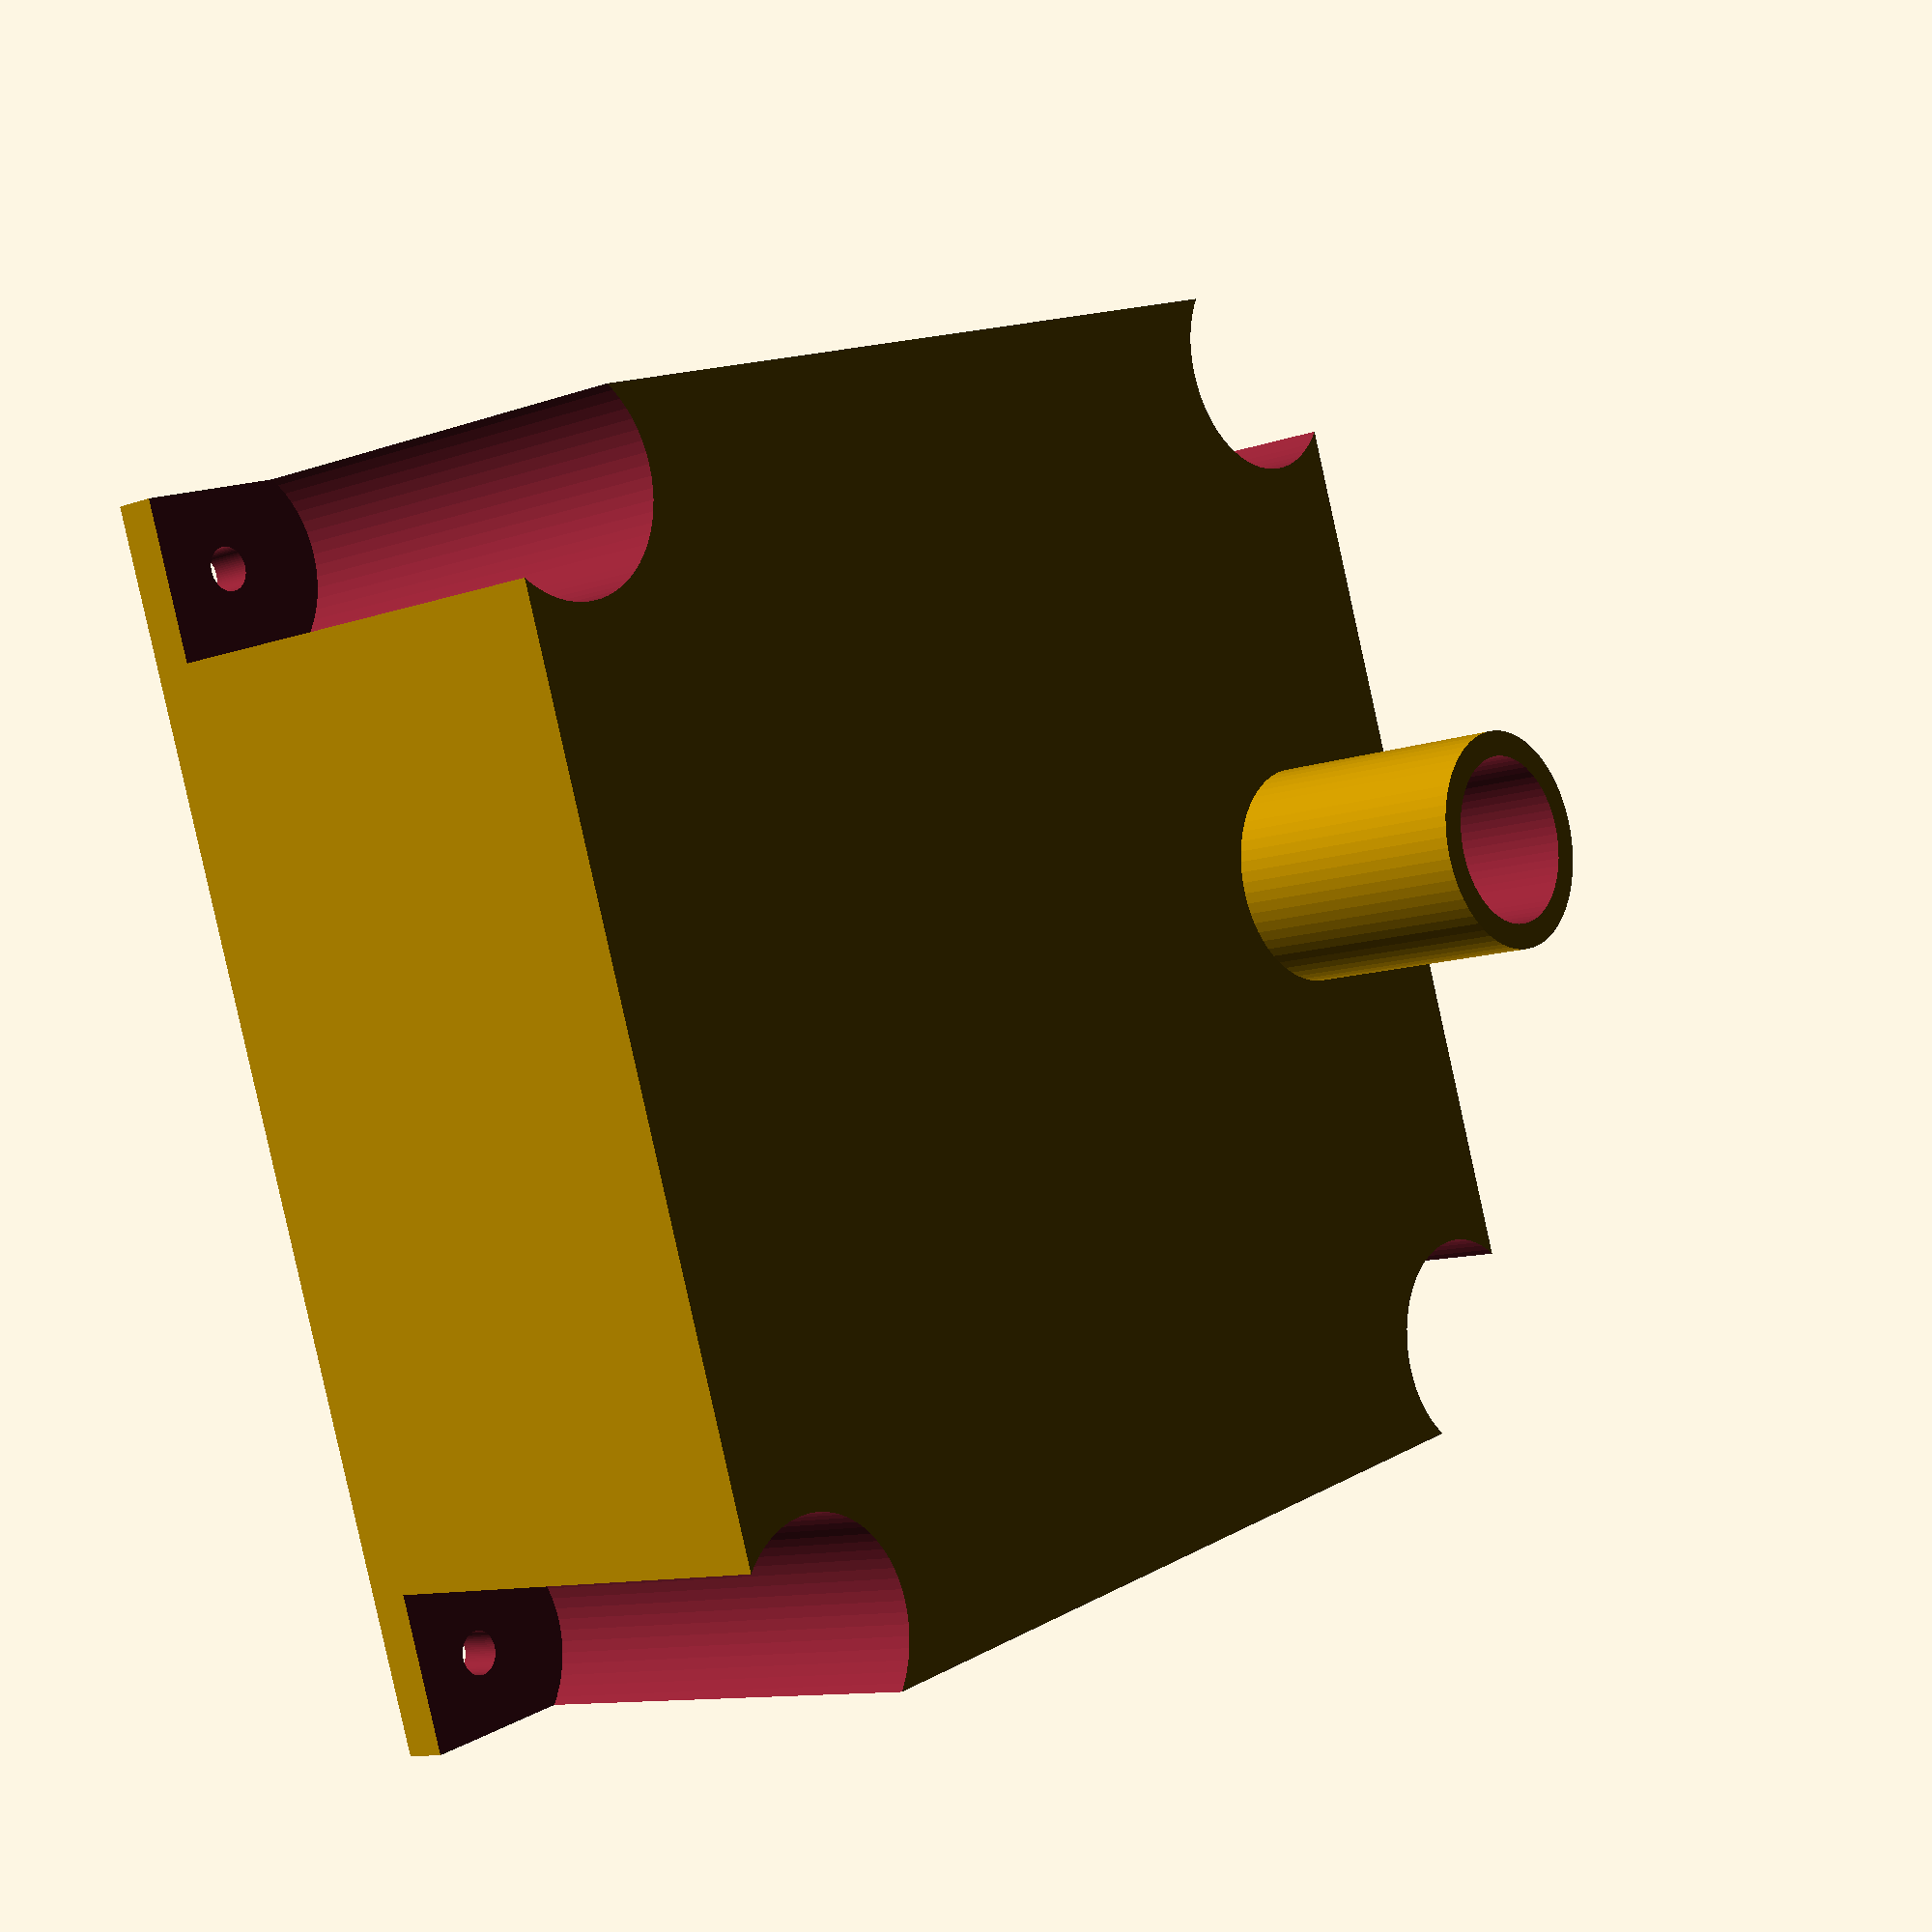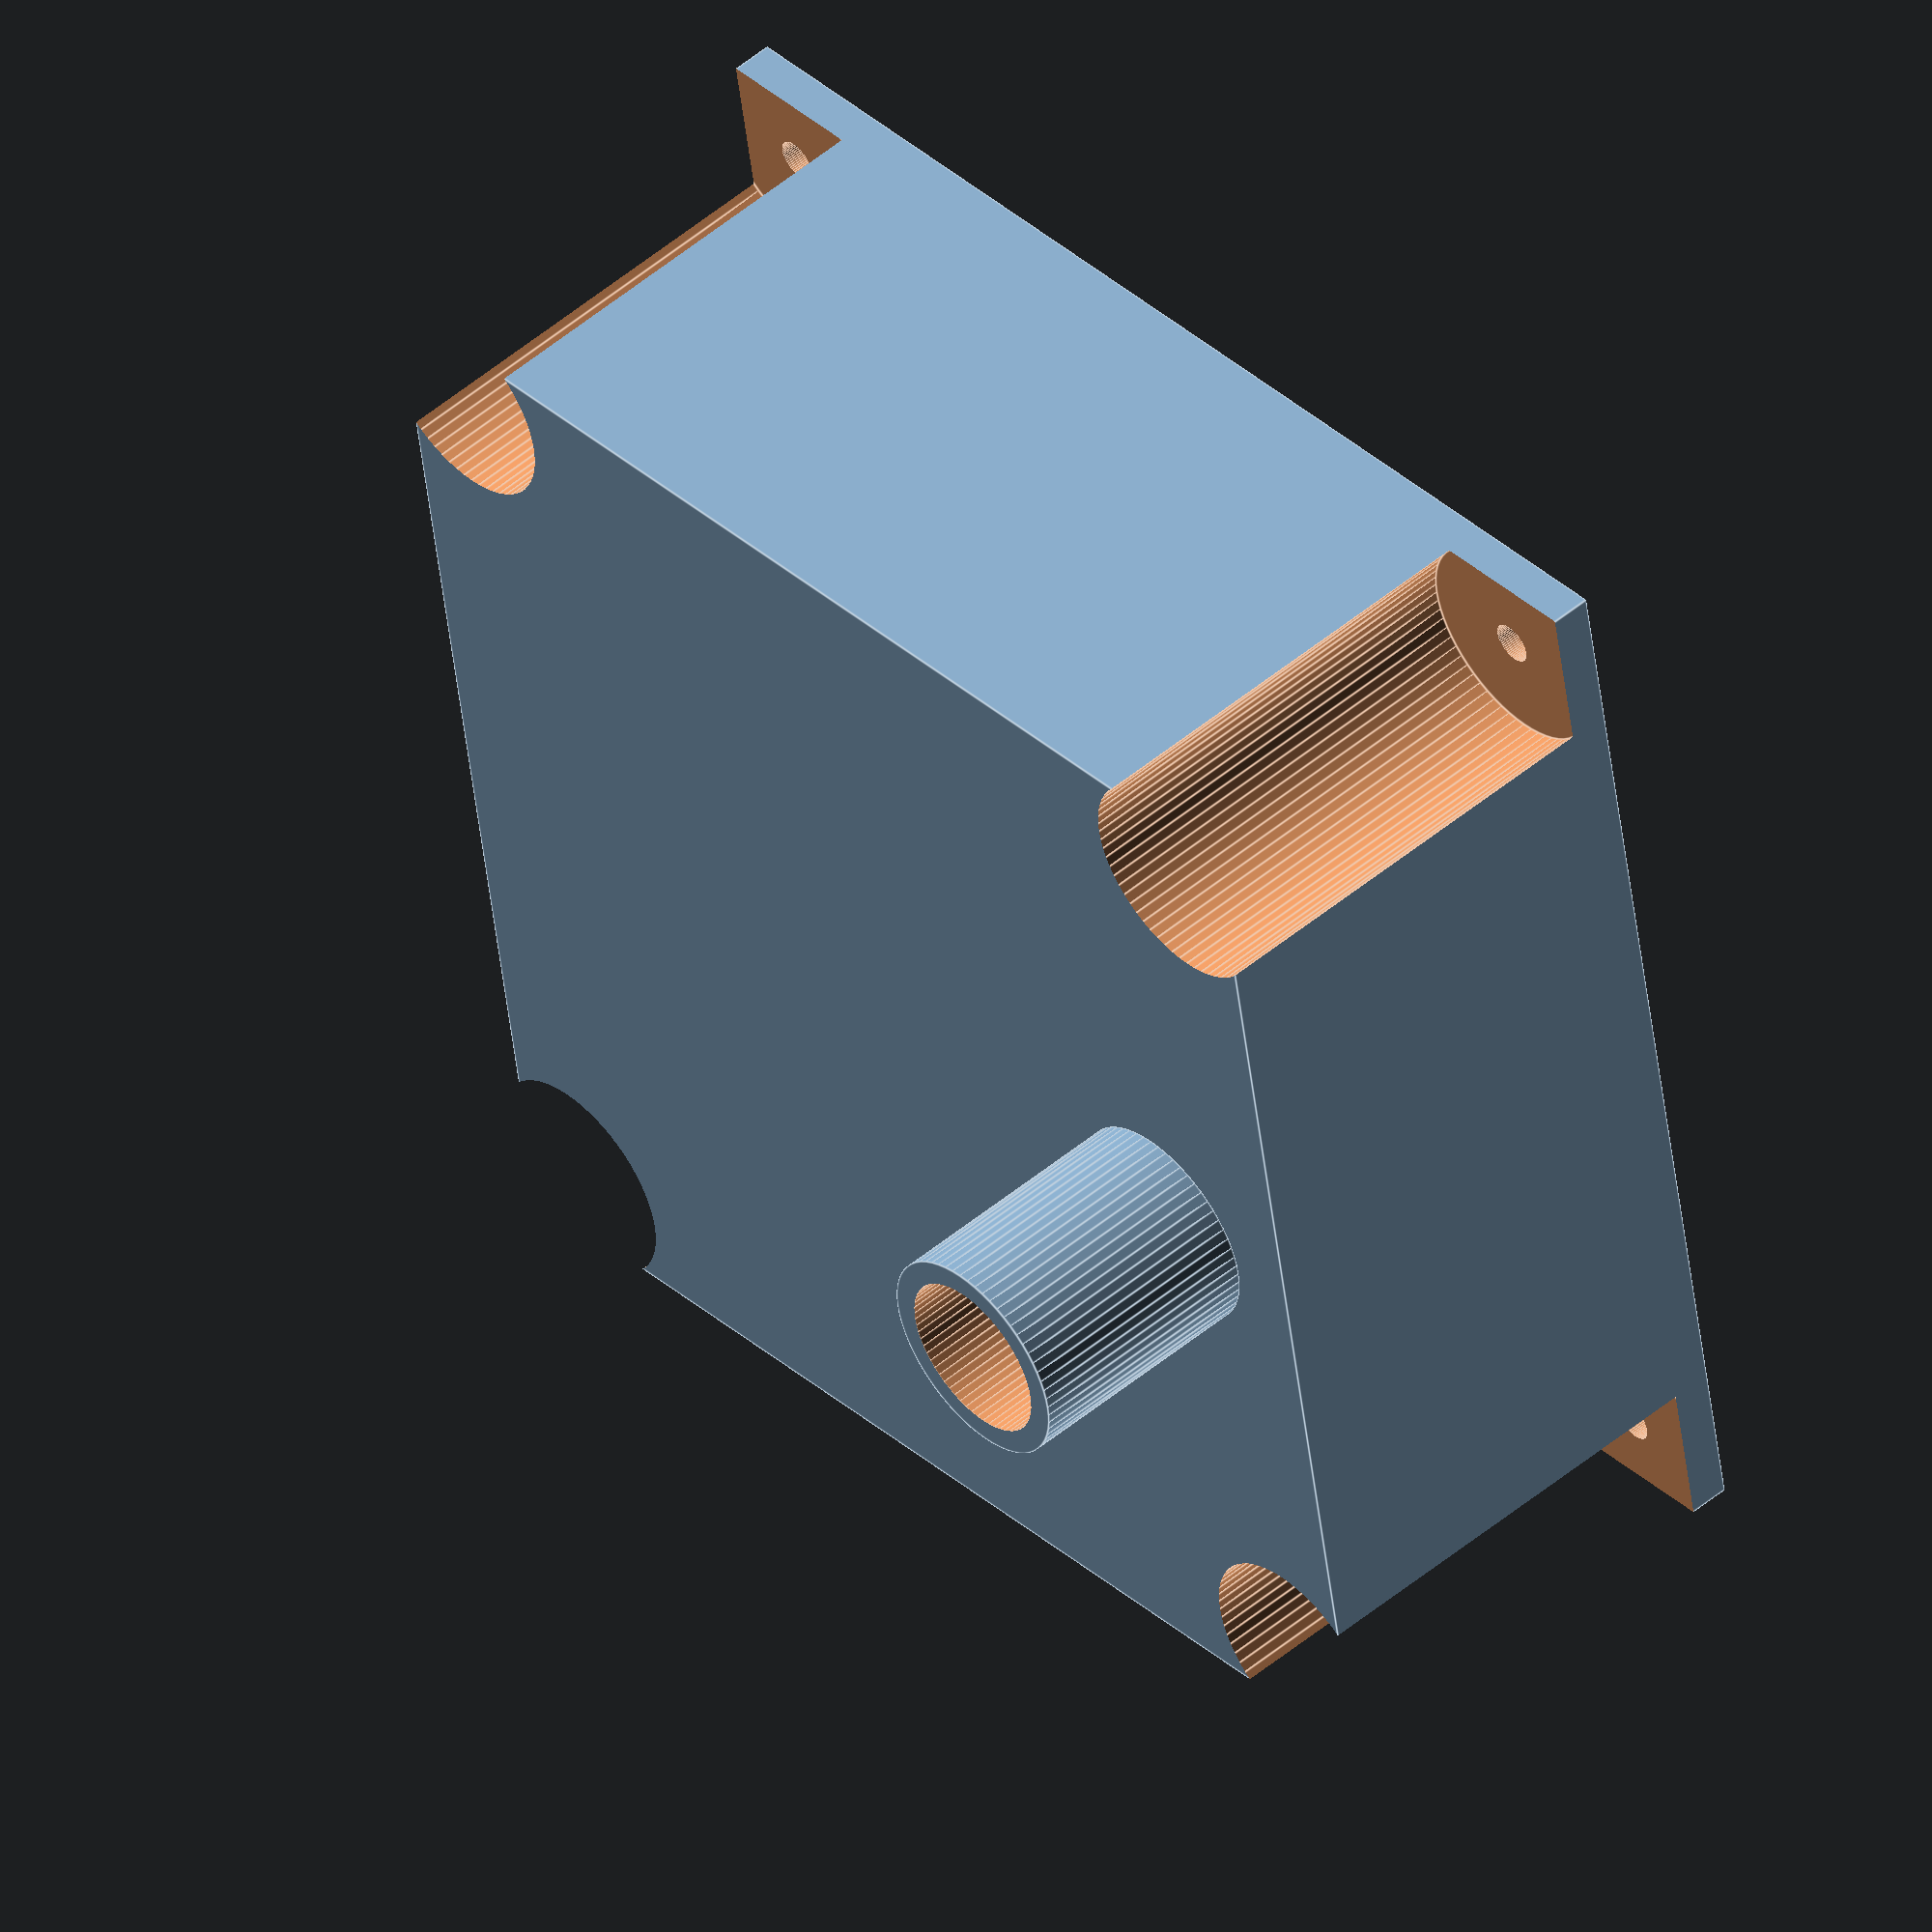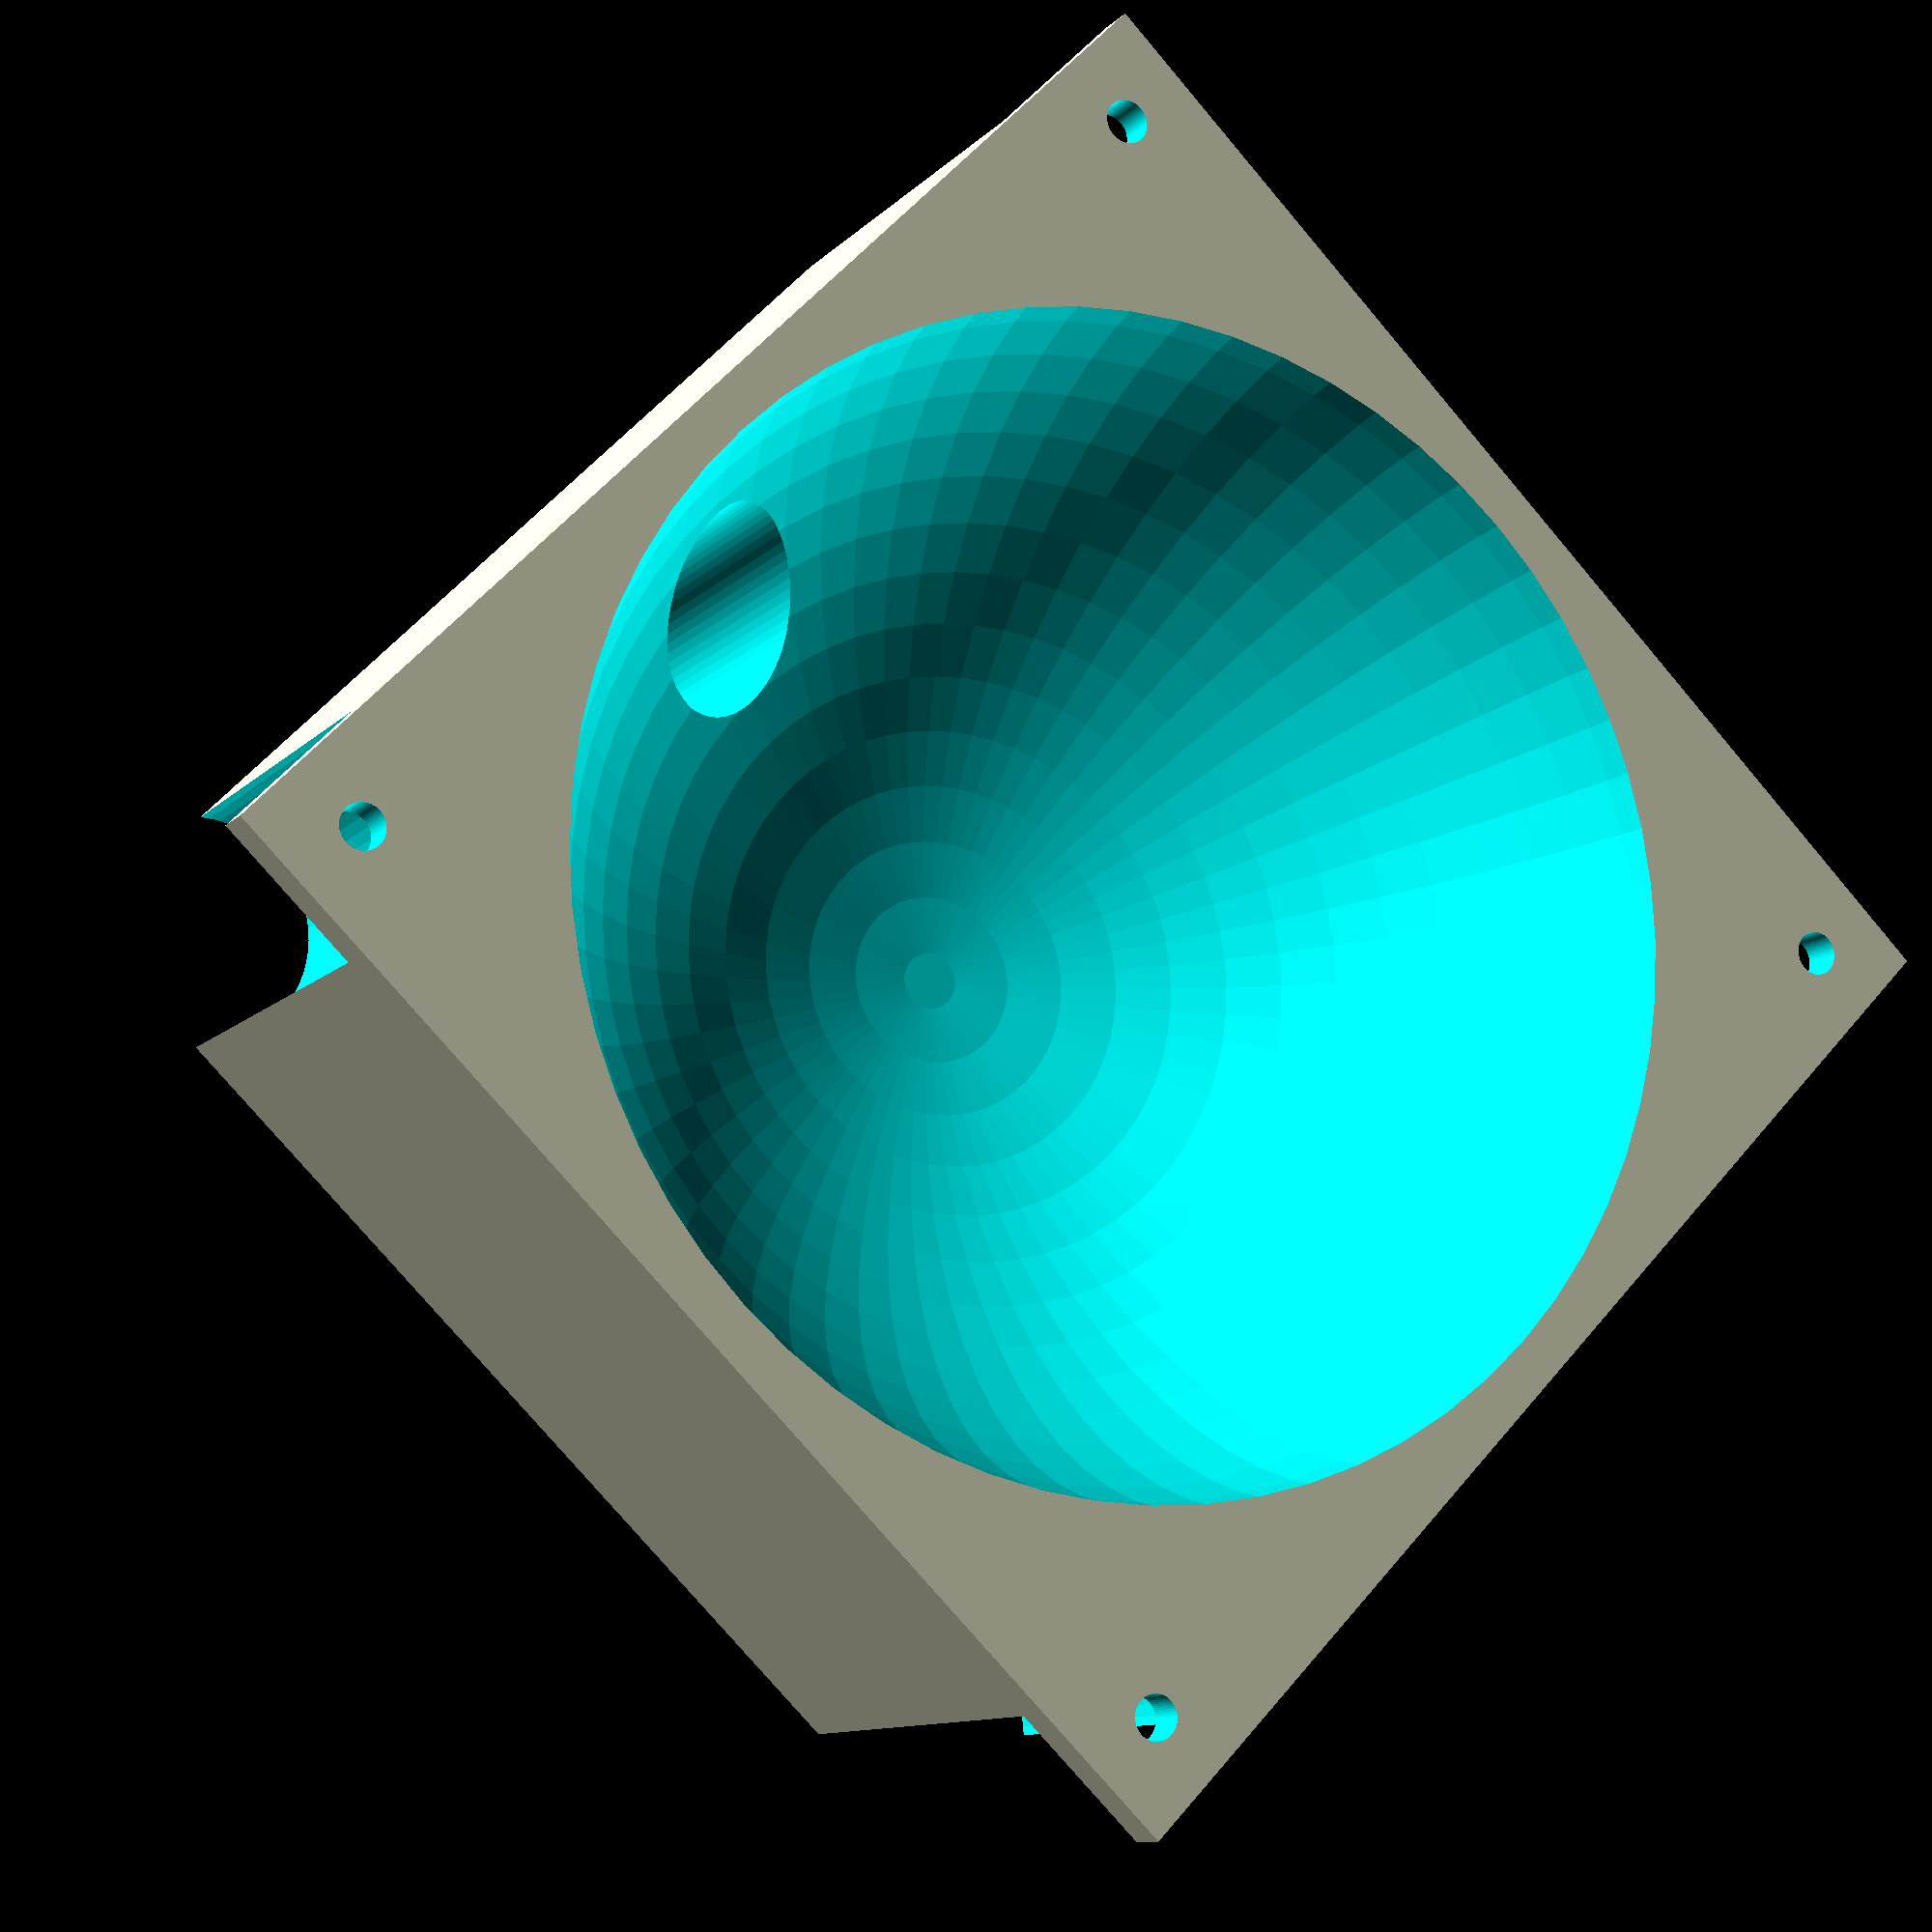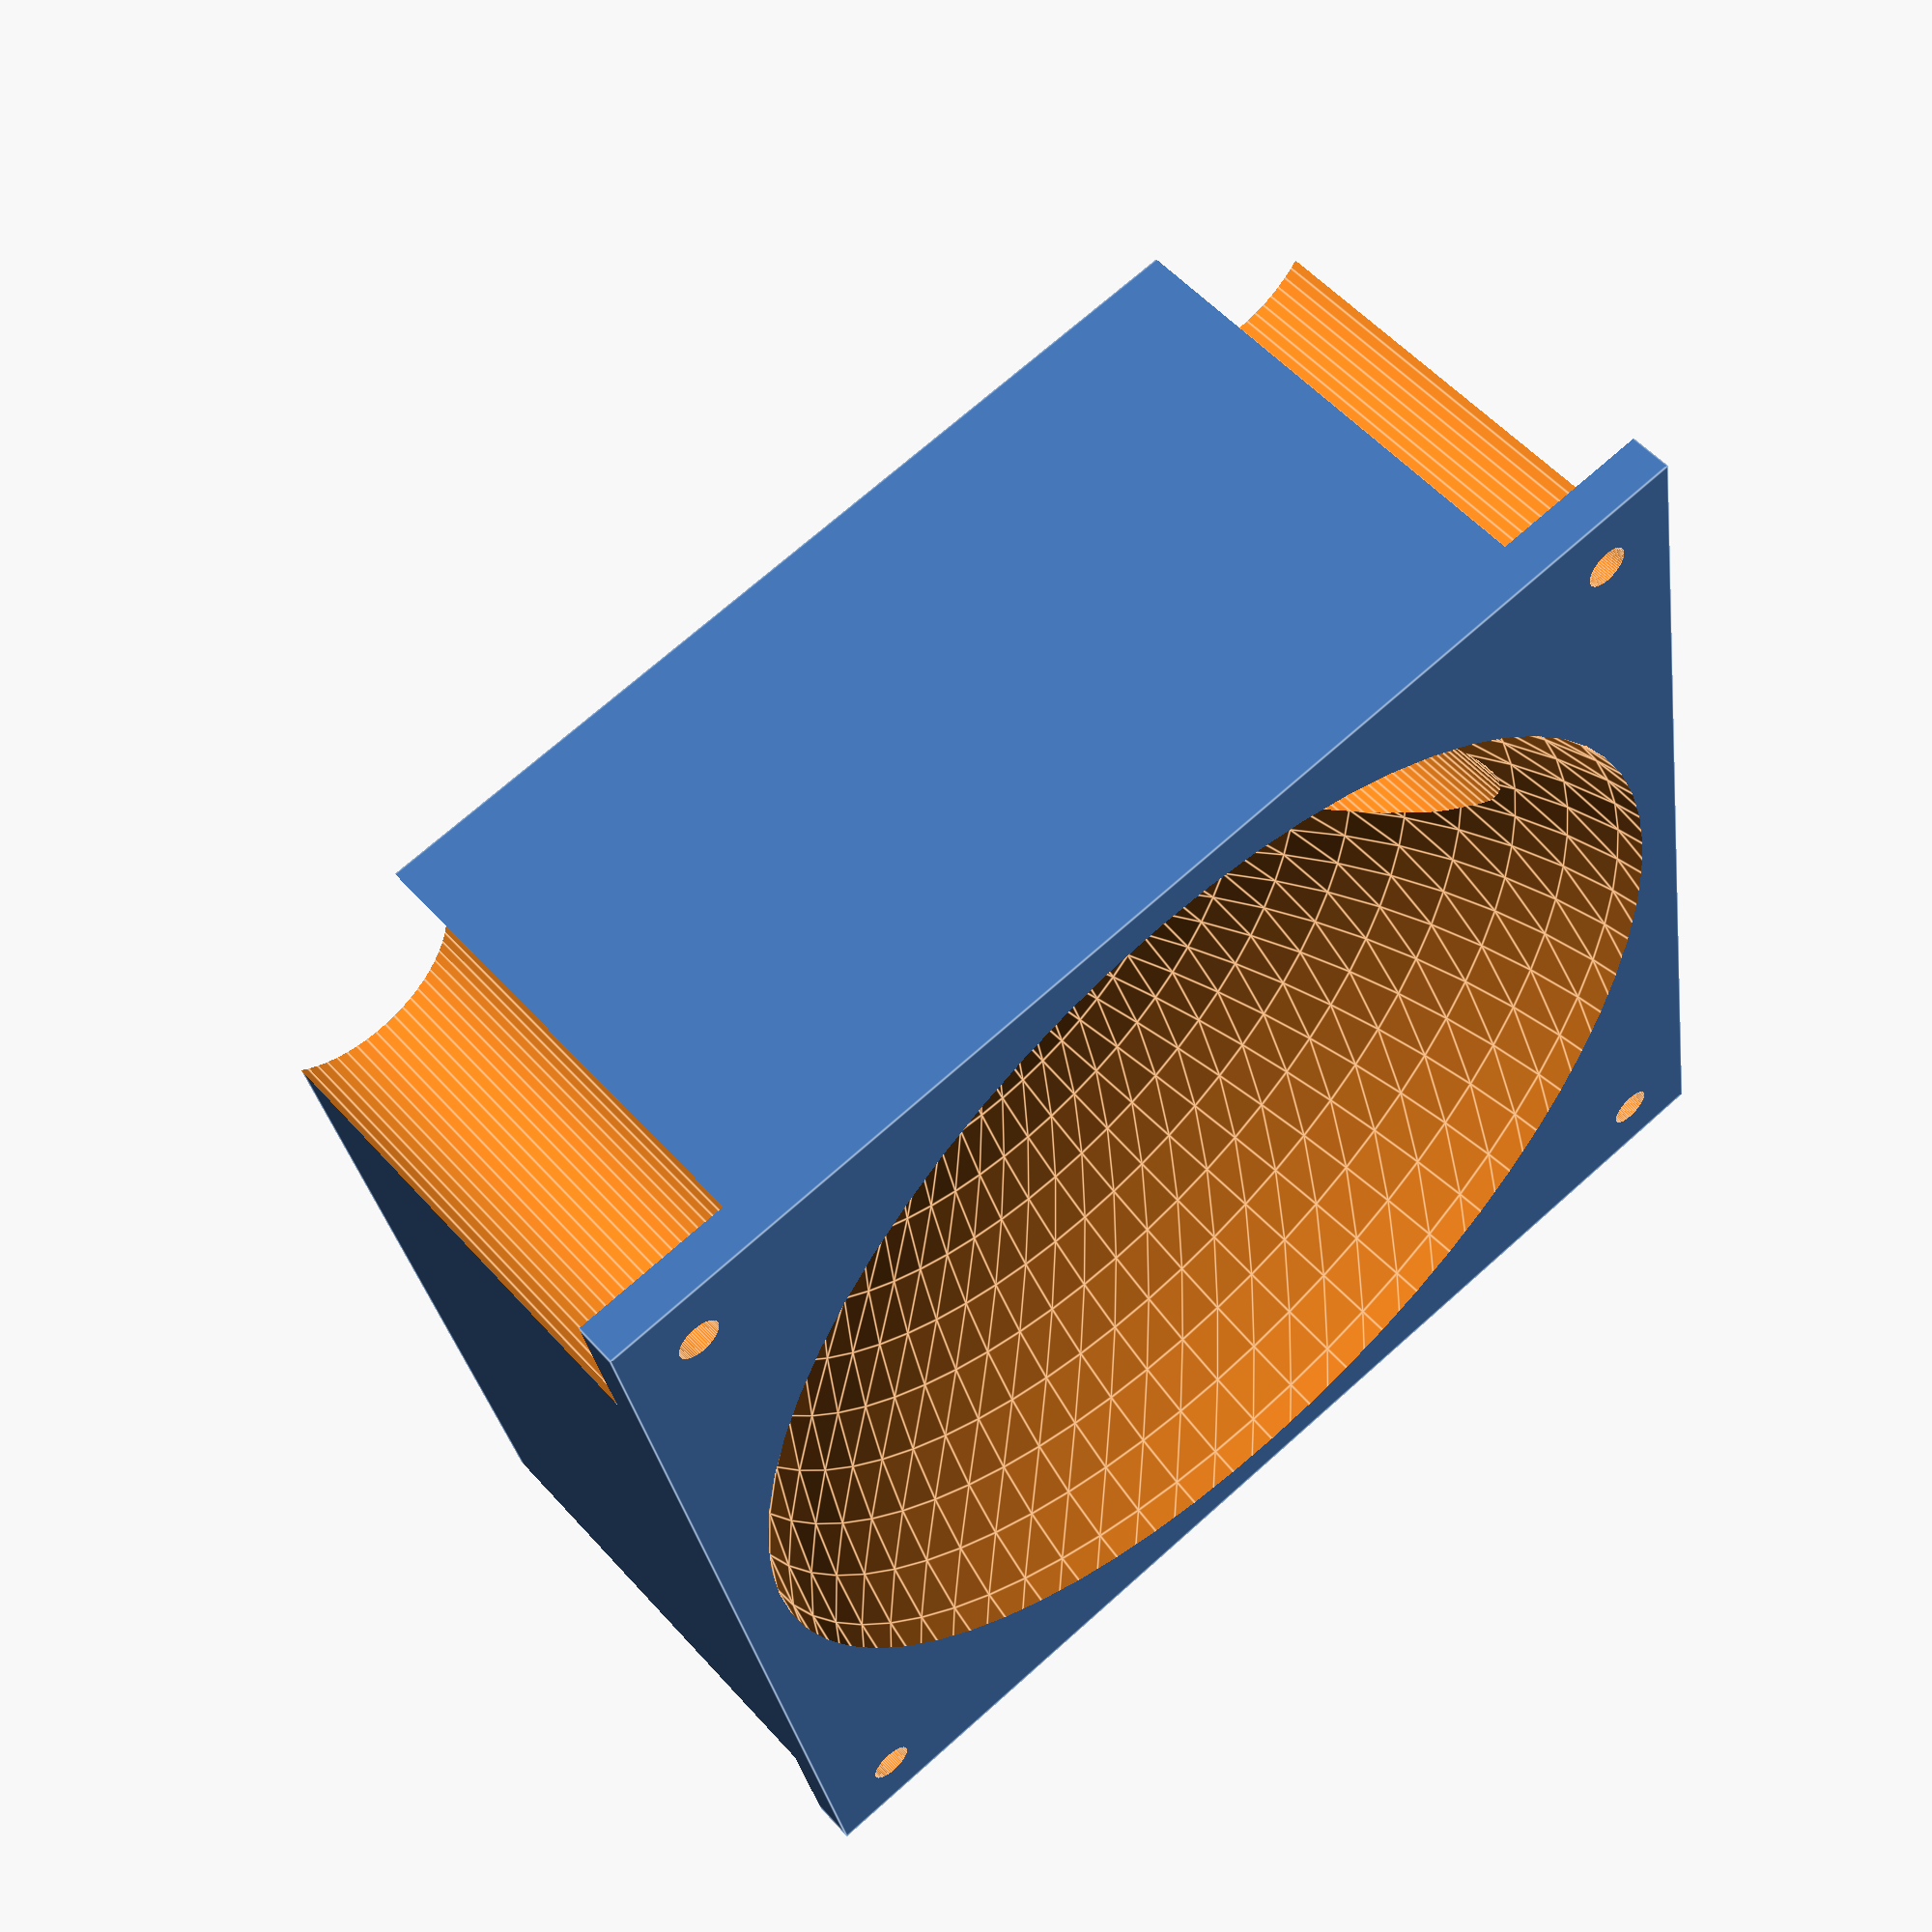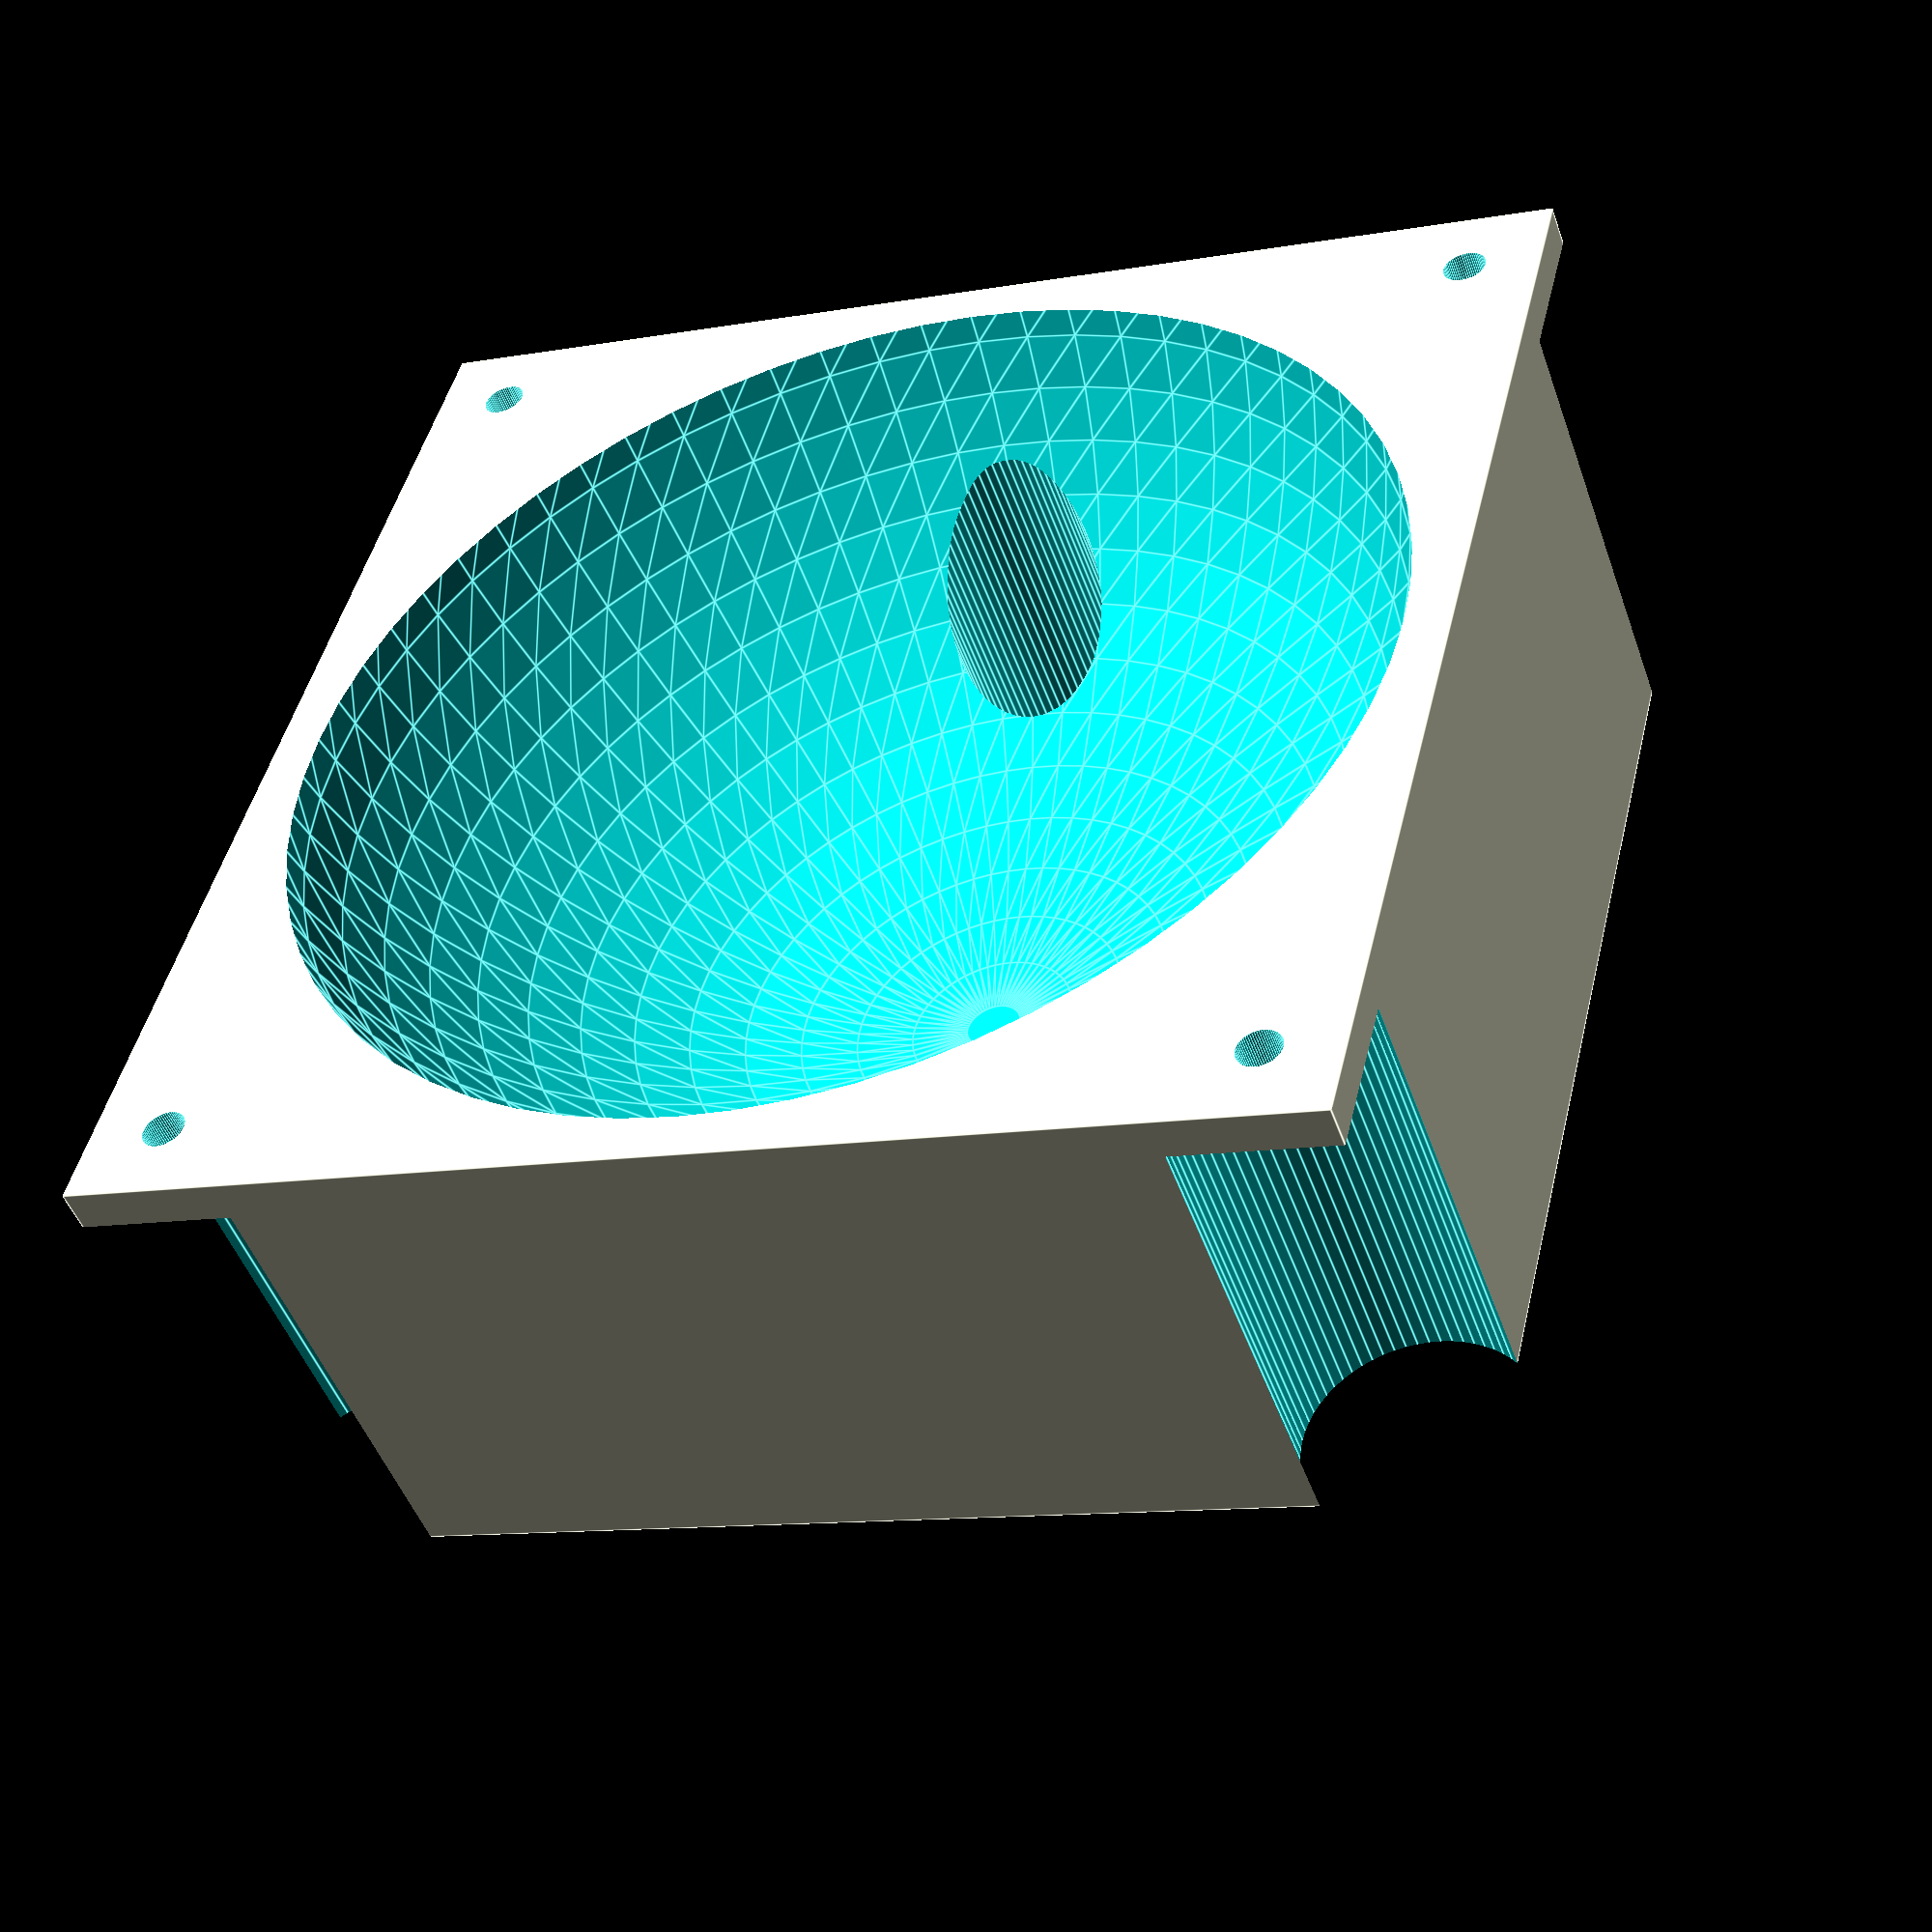
<openscad>
// Generated by SolidPython 1.1.3 on 2025-06-14 19:24:46
$fn = 64;


difference() {
	union() {
		difference() {
			cube(size = [142, 142, 58.0000000000]);
			translate(v = [0, 0, -13.0000000000]) {
				translate(v = [71.0000000000, 71.0000000000, 0]) {
					sphere(r = 67.0000000000);
				}
			}
			translate(v = [0, 0, -0.1000000000]) {
				union() {
					translate(v = [9, 9, 0]) {
						union() {
							translate(v = [0, 0, 5]) {
								cylinder(h = 58.2000000000, r = 13);
							}
							cylinder(h = 58.2000000000, r = 2.5000000000);
						}
					}
					translate(v = [133, 9, 0]) {
						union() {
							translate(v = [0, 0, 5]) {
								cylinder(h = 58.2000000000, r = 13);
							}
							cylinder(h = 58.2000000000, r = 2.5000000000);
						}
					}
					translate(v = [9, 133, 0]) {
						union() {
							translate(v = [0, 0, 5]) {
								cylinder(h = 58.2000000000, r = 13);
							}
							cylinder(h = 58.2000000000, r = 2.5000000000);
						}
					}
					translate(v = [133, 133, 0]) {
						union() {
							translate(v = [0, 0, 5]) {
								cylinder(h = 58.2000000000, r = 13);
							}
							cylinder(h = 58.2000000000, r = 2.5000000000);
						}
					}
				}
			}
		}
		translate(v = [0, 0, 58.0000000000]) {
			translate(v = [21.3000000000, 71.0000000000, 0]) {
				cylinder(h = 30, r = 13);
			}
		}
	}
	translate(v = [0, 0, -0.1000000000]) {
		translate(v = [21.3000000000, 71.0000000000, 0]) {
			cylinder(h = 88.2000000000, r = 10);
		}
	}
}
/***********************************************
*********      SolidPython code:      **********
************************************************
 
import numpy as np
from solid import *
from solid.utils import *

z = 0.1
z2 = 0.2
m = 2

t = translate
tx = lambda e, x: t([x, 0, 0])(e)
ty = lambda e, x: t([0, x, 0])(e)
tz = lambda e, x: t([0, 0, x])(e)
txy = lambda e, x, y: t([x, y, 0])(e)

r = rotate
rx = lambda e, x: r([x, 0, 0])(e)
ry = lambda e, x: r([0, x, 0])(e)
rz = lambda e, x: r([0, 0, x])(e)

sc = lambda e, x: scale([x, x, x])(e)
sx = lambda e, x: scale([x, 1, 1])(e)
sy = lambda e, x: scale([1, x, 1])(e)
sxy = lambda e, x: scale([x, x, 1])(e)
sz = lambda e, x: scale([1, 1, x])(e)

cos = np.cos
sin = np.sin
pi = np.pi
save = lambda m, n: scad_render_to_file(m, n, file_header='$fn = 64;')


# Parameters
w_fan = 140 + m # Width of fan
h_fan = 140 + m # Height of fan
d_fan = 24 + m # Depth of fan
r_fan = 134 / 2 # Radius
ox_fan_hole = 7 + m # Offset x of fan screw hole
oy_fan_hole = 7 + m # Offset y of fan screw hole
r_fan_hole = 2.5 # Radius of fan screw hole
re_fan_hole = 13 # Extra radius of fan screw hole
d_fan_hole = 5 # Depth of fan screw hole

x_ihose = 0.15 * w_fan # Offset x of hose input connector
y_ihose = 0.50 * h_fan # Offset y of hose input connector
x_ohose = 0.25 * w_fan # Offset x of hose output connector
y_ohose = 0.40 * w_fan / 2 # Offset y of hose output connector
r_hose = 13 # Radius of hose connector
m_hose = 3 # Margin of hose connector
d_hose = 30 # Depth of hose connector

h_adapter = 2 # Height of adapter
w_adapter = 120 # Width of adapter attachment
d_adapter = 3 # Depth of adapter attachment


def create_fan_box():
  d = w_fan / 2 - d_fan / 2
  fan_box = cube([w_fan, h_fan, d])
  fan = sphere(r=r_fan)
  fan = txy(fan, w_fan / 2, h_fan / 2)
  fan = tz(fan, -d_fan / 2)

  hole = cylinder(r=re_fan_hole, h=d + z2)
  hole = tz(hole, d_fan_hole)
  hole += cylinder(r=r_fan_hole, h=d + z2)
  ox, oy = ox_fan_hole, oy_fan_hole
  holes = txy(hole, ox, oy)
  holes += txy(hole, w_fan - ox, oy)
  holes += txy(hole, ox, h_fan - oy)
  holes += txy(hole, w_fan - ox, h_fan - oy)
  holes = tz(holes, -z)

  return fan_box - fan - holes


def create_fan_box_input():
  fan_box = create_fan_box()

  d = w_fan / 2 - d_fan / 2
  hose_input = cylinder(r=r_hose, h=d_hose)
  hose_input = txy(hose_input, x_ihose, y_ihose)
  hose_input = tz(hose_input, d)
  hose_input_hole = cylinder(r=r_hose - m_hose, h=d + d_hose + z2)
  hose_input_hole = txy(hose_input_hole, x_ihose, y_ihose)
  hose_input_hole = tz(hose_input_hole, -z)

  return fan_box + hose_input - hose_input_hole


def create_fan_box_output():
  fan_box = create_fan_box()

  d = w_fan / 2 - d_fan / 2
  hose_output = cylinder(r=r_hose, h=d_hose)
  hose_output = rx(hose_output, 90)
  hose_output = tx(hose_output, x_ohose)
  hose_output = tz(hose_output, y_ohose)
  hose_output_hole = cylinder(r=r_hose - m_hose, h=h_fan + d_hose + z2)
  hose_output_hole = rx(hose_output_hole, 90)
  hose_output_hole = txy(hose_output_hole, x_ohose, h_fan / 2)
  hose_output_hole = tz(hose_output_hole, y_ohose)

  return fan_box + hose_output - hose_output_hole


def create_input_adapter():
  m = 5 # Margin

  # The input hole for the air flow
  adapter_hole = cube([w_adapter - m * 2, d_adapter + m * 3, h_adapter + z2])
  adapter_hole = txy(adapter_hole, m, -m - z)
  adapter_hole = tz(adapter_hole, -z)
  left_side_hole = cube([m + z, d_adapter, h_adapter + z2])
  left_side_hole = tz(left_side_hole, -z)
  right_side_hole = left_side_hole
  left_side_hole = tx(left_side_hole, -m - z)
  right_side_hole = tx(right_side_hole, w_adapter)
  side_holes = left_side_hole + right_side_hole

  # The shape that meets the litter box
  adapter_interface = cube([w_adapter + m * 2, d_adapter + m, h_adapter])
  adapter_interface = tx(adapter_interface, -m)

  # The shape outside of the litter box
  adapter_frame = cube([w_adapter + m * 2, m, h_adapter + m * 2])
  adapter_frame = txy(adapter_frame, -m, -m)
  adapter_frame = tz(adapter_frame, -m)

  adapter = adapter_interface + adapter_frame

  return adapter - adapter_hole - side_holes


fan_box_input = create_fan_box_input()
fan_box_output = create_fan_box_output()
input_adapter = create_input_adapter()


import os
folder = os.path.basename(os.path.dirname(__file__))
save(rx(fan_box_input, 90) + ty(tz(rx(fan_box_output, -90), h_fan), d_fan), folder + ".assembly.scad")
save(fan_box_input, folder + ".fan-box-input.scad")
save(fan_box_output, folder + ".fan-box-output.scad")

save(input_adapter, folder + ".input-adapter.scad")
 
 
************************************************/

</openscad>
<views>
elev=190.9 azim=340.8 roll=228.8 proj=p view=solid
elev=309.8 azim=170.4 roll=47.4 proj=o view=edges
elev=11.2 azim=135.7 roll=154.6 proj=p view=solid
elev=305.6 azim=10.5 roll=139.3 proj=p view=edges
elev=48.3 azim=76.0 roll=199.1 proj=p view=edges
</views>
